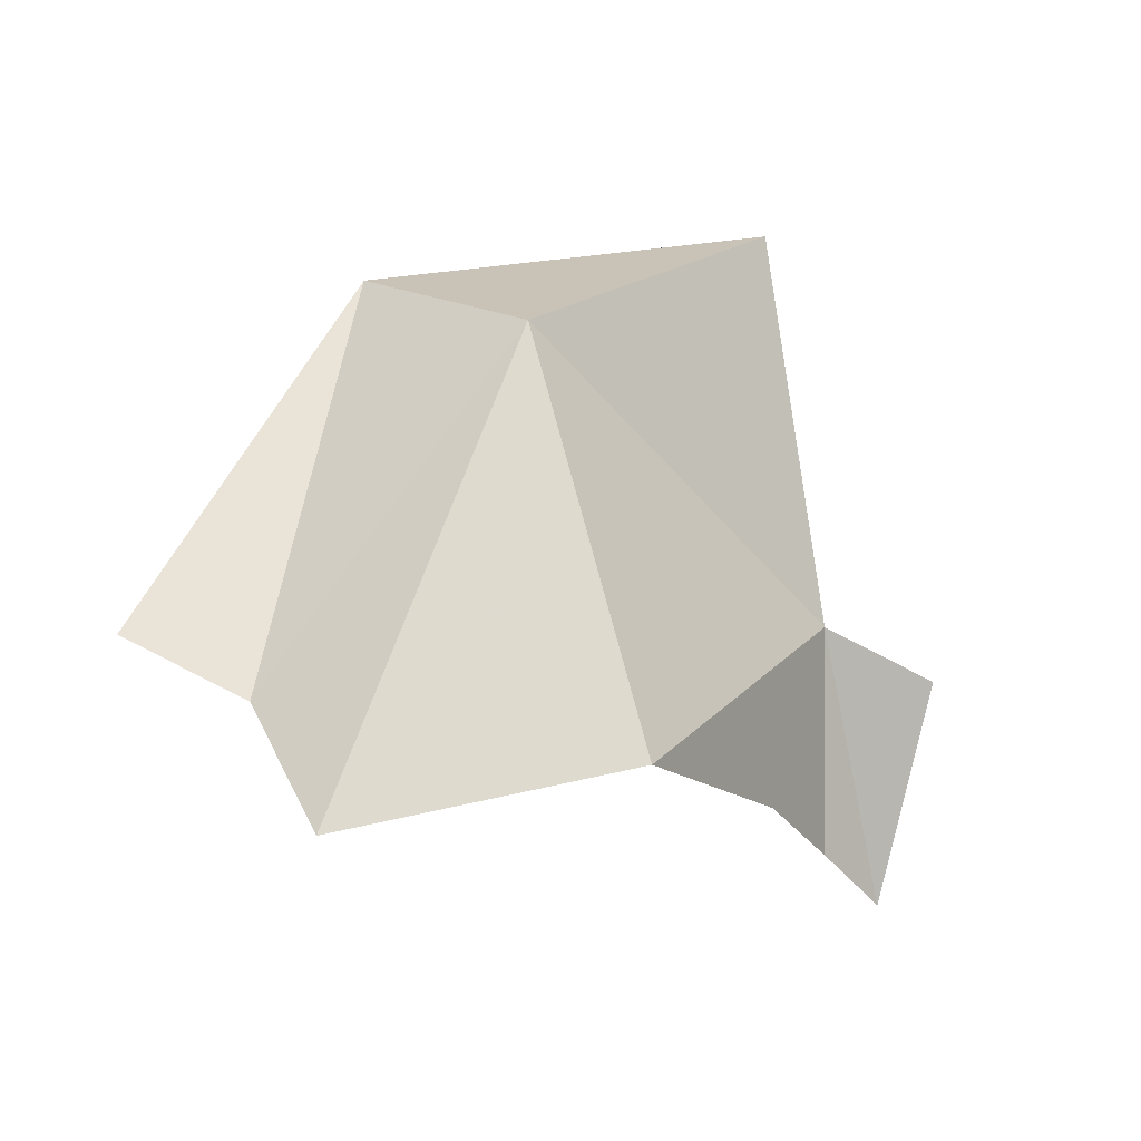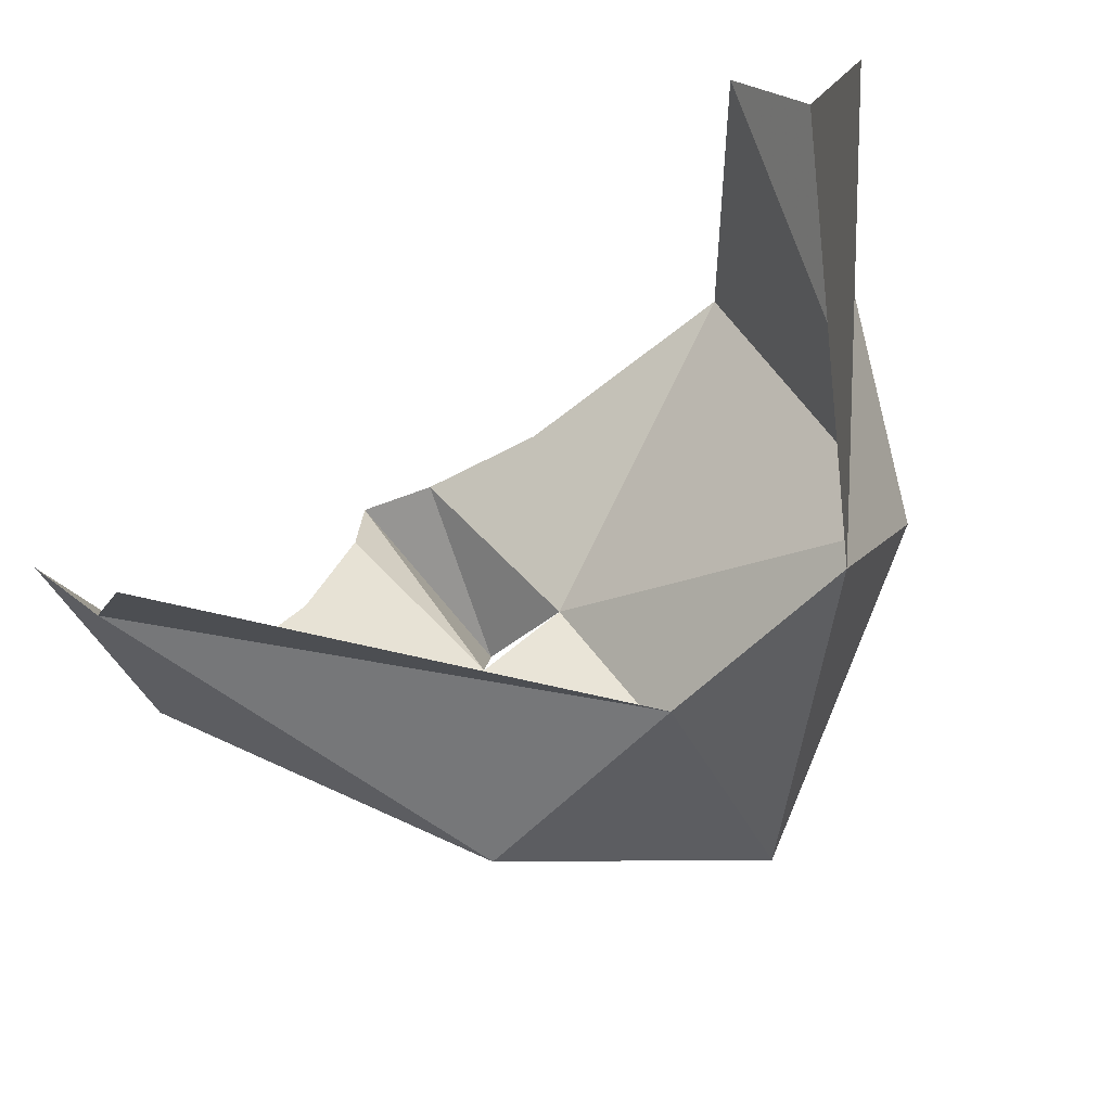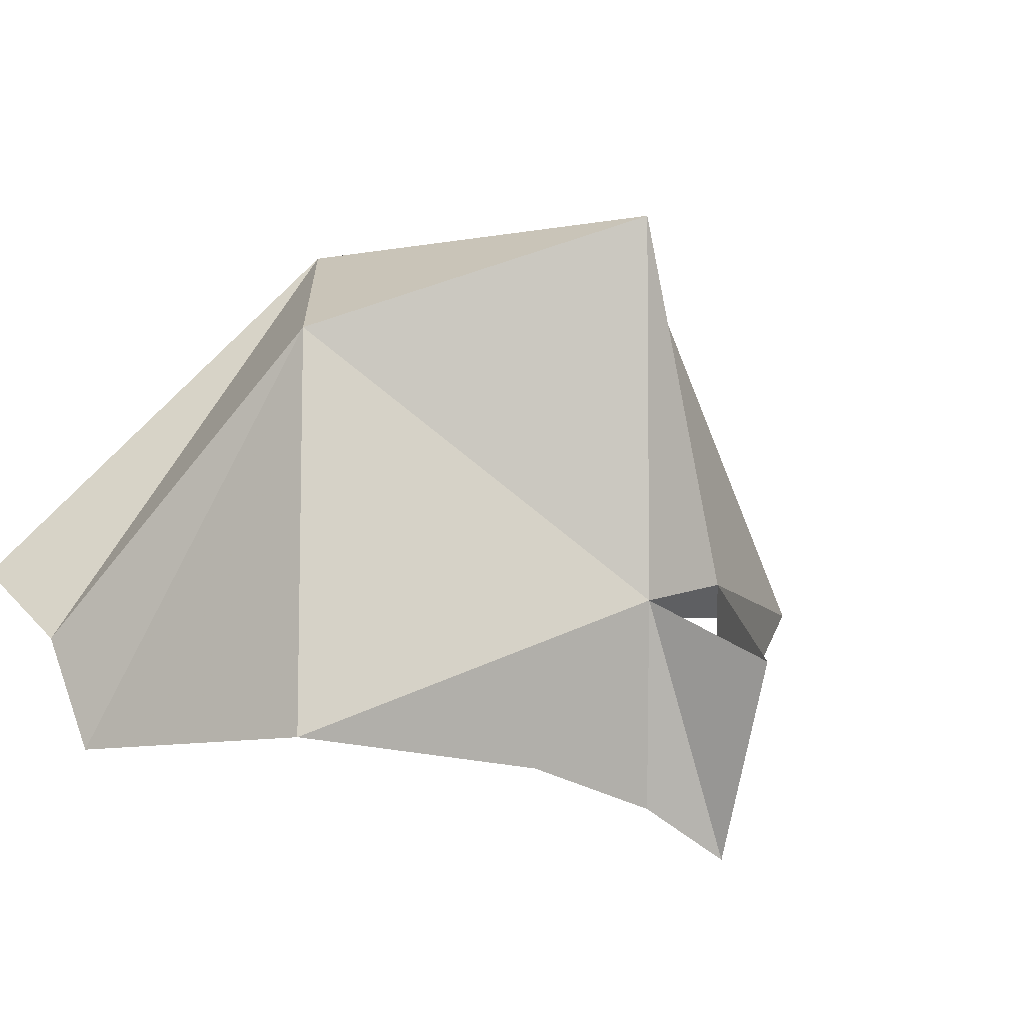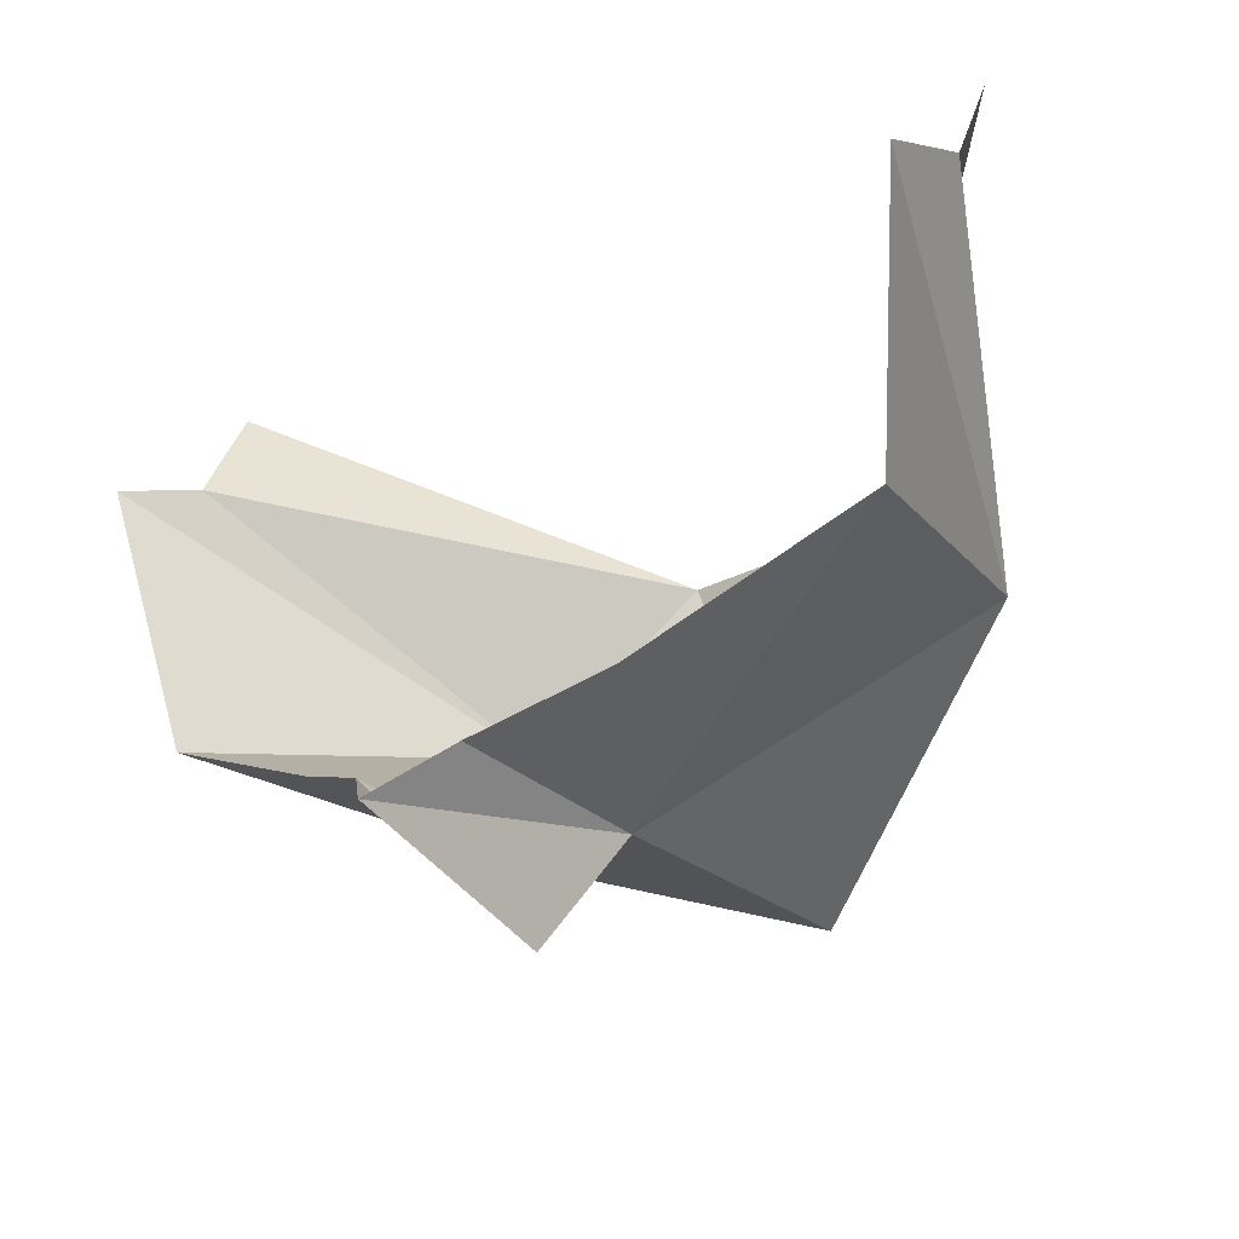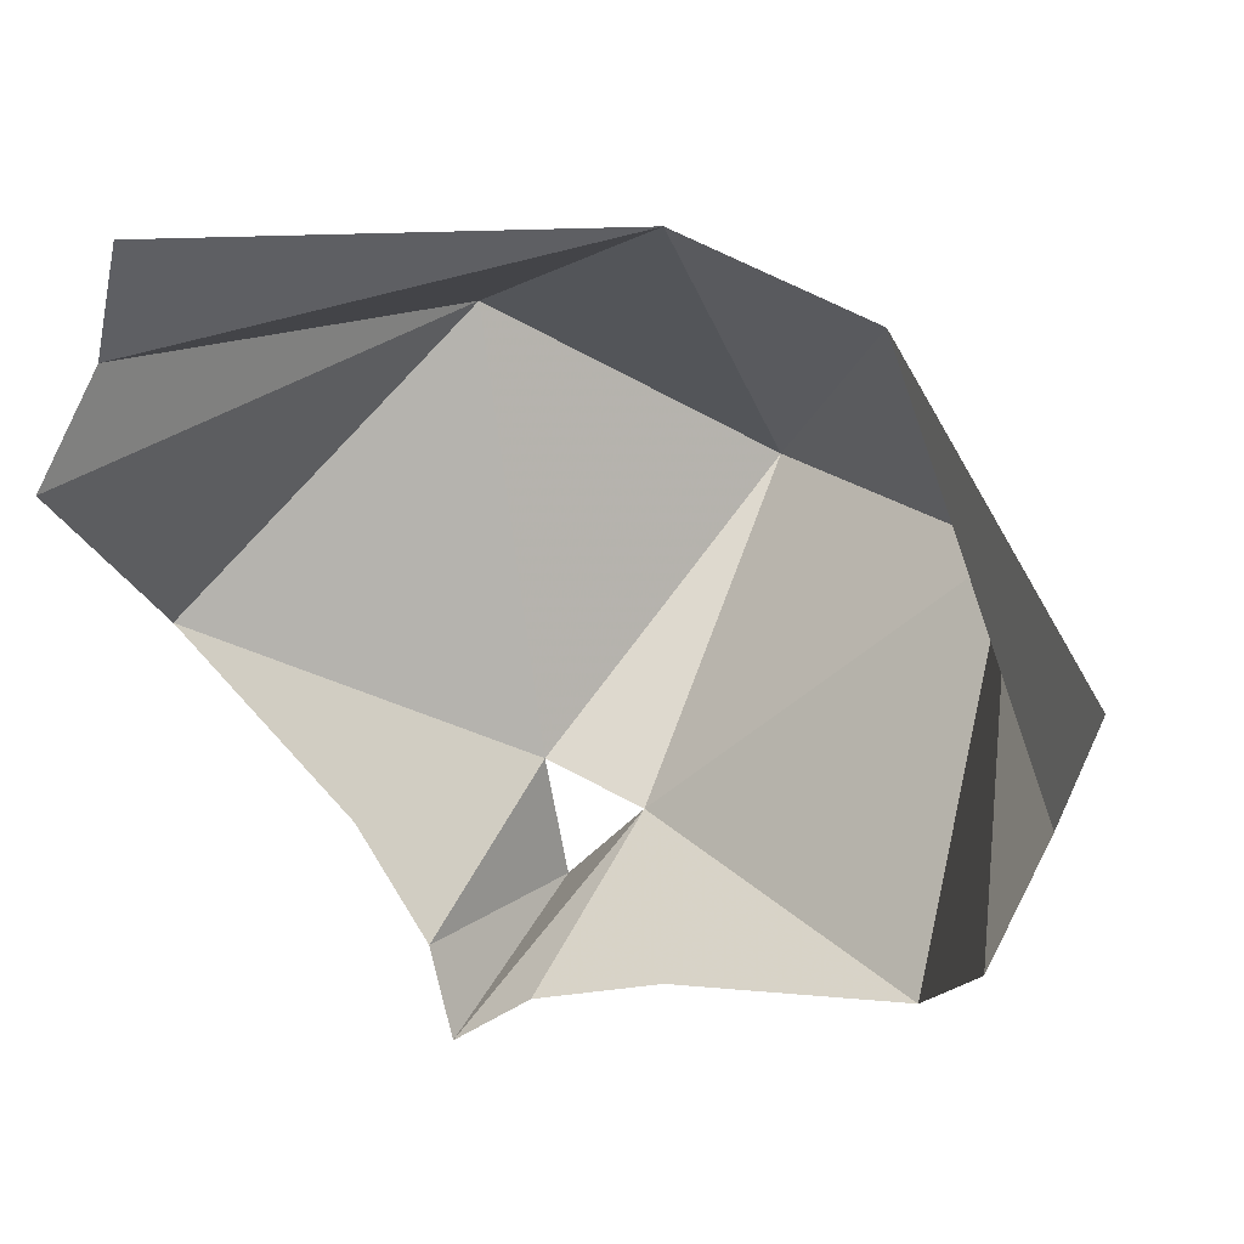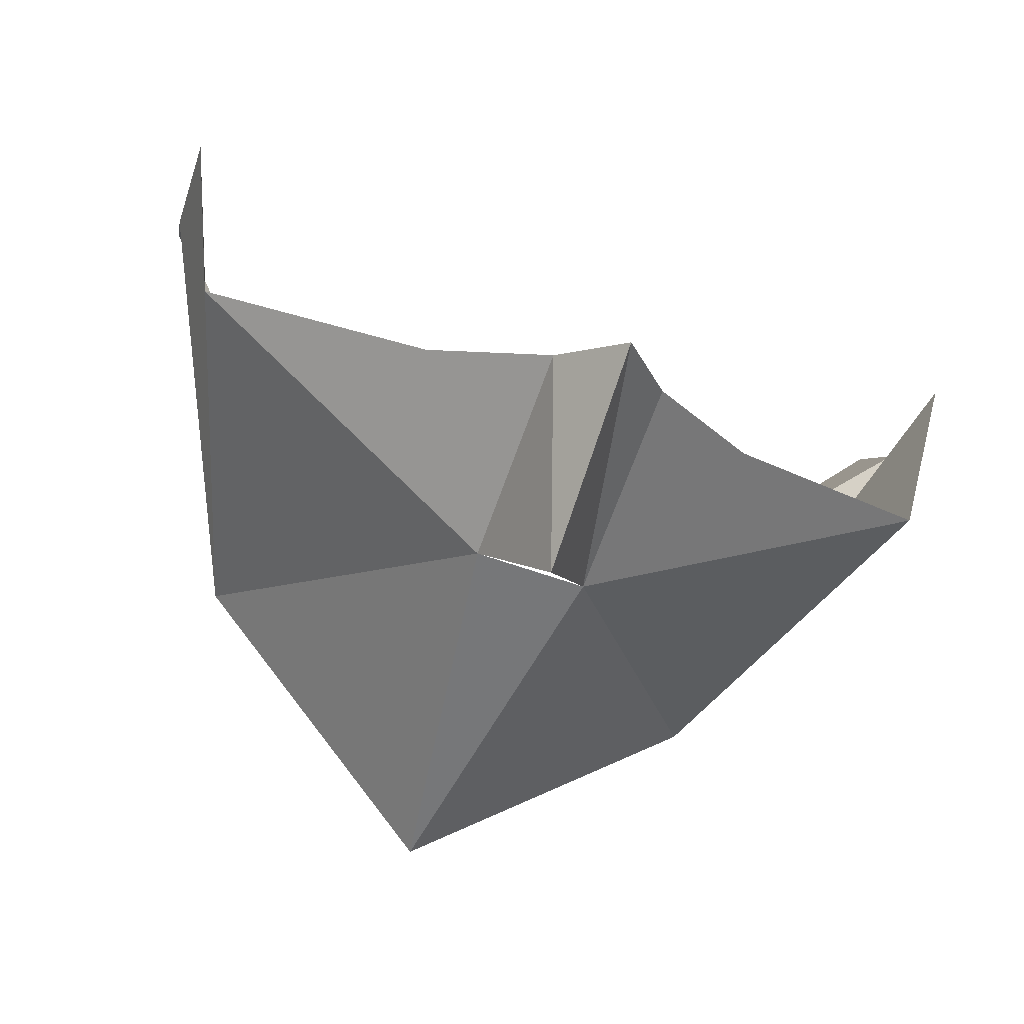
<metadata>
{"format":"obj","ext":"obj","renderer":"f3d","projection":"perspective","resolution":1024,"background":"white","views":[{"elev":-0.3,"azim":92.1,"up":"+Y"},{"elev":58.7,"azim":138.1,"up":"+Z"},{"elev":9.7,"azim":134.1,"up":"+Y"},{"elev":-29.0,"azim":37.4,"up":"+Z"},{"elev":62.8,"azim":28.9,"up":"+Z"},{"elev":-65.1,"azim":-19.3,"up":"+Z"}]}
</metadata>
<code>
o item/facemask/female/base
v -1 -178 -13
v -1 -174 -13
v 0 -175 -15
v 0 -179 -14
v 1 -174 -13
v 1 -178 -13
v 3 -177 -12
v 7 -176 -10
v 5 -169 -8
v 8 -177 -5
v 8 -175 -4
v 2 -168 -5
v 8 -174 -2
v -3 -177 -12
v -7 -176 -10
v -5 -169 -8
v 0 -167 -12
v -2 -168 -5
v -8 -175 -4
v -8 -174 -2
v -8 -177 -5
f 1 2 3
f 1 3 4
f 4 3 5
f 4 5 6
f 6 5 7
f 7 5 8
f 8 5 9
f 8 9 10
f 10 9 11
f 11 9 12
f 11 12 13
f 14 2 1
f 2 14 15
f 2 15 16
f 2 16 17
f 2 17 5
f 5 17 9
f 9 17 12
f 12 17 18
f 18 17 16
f 18 16 19
f 18 19 20
f 21 16 15
f 16 21 19

</code>
